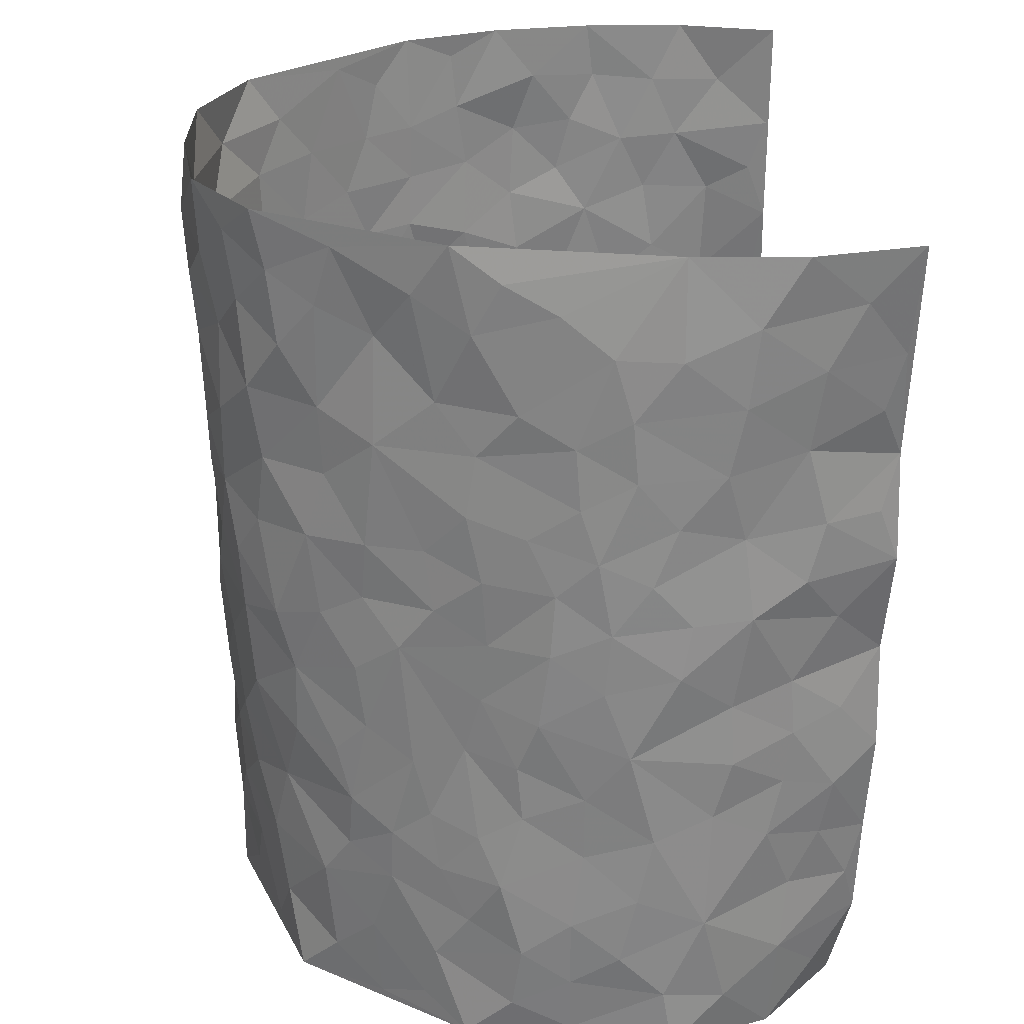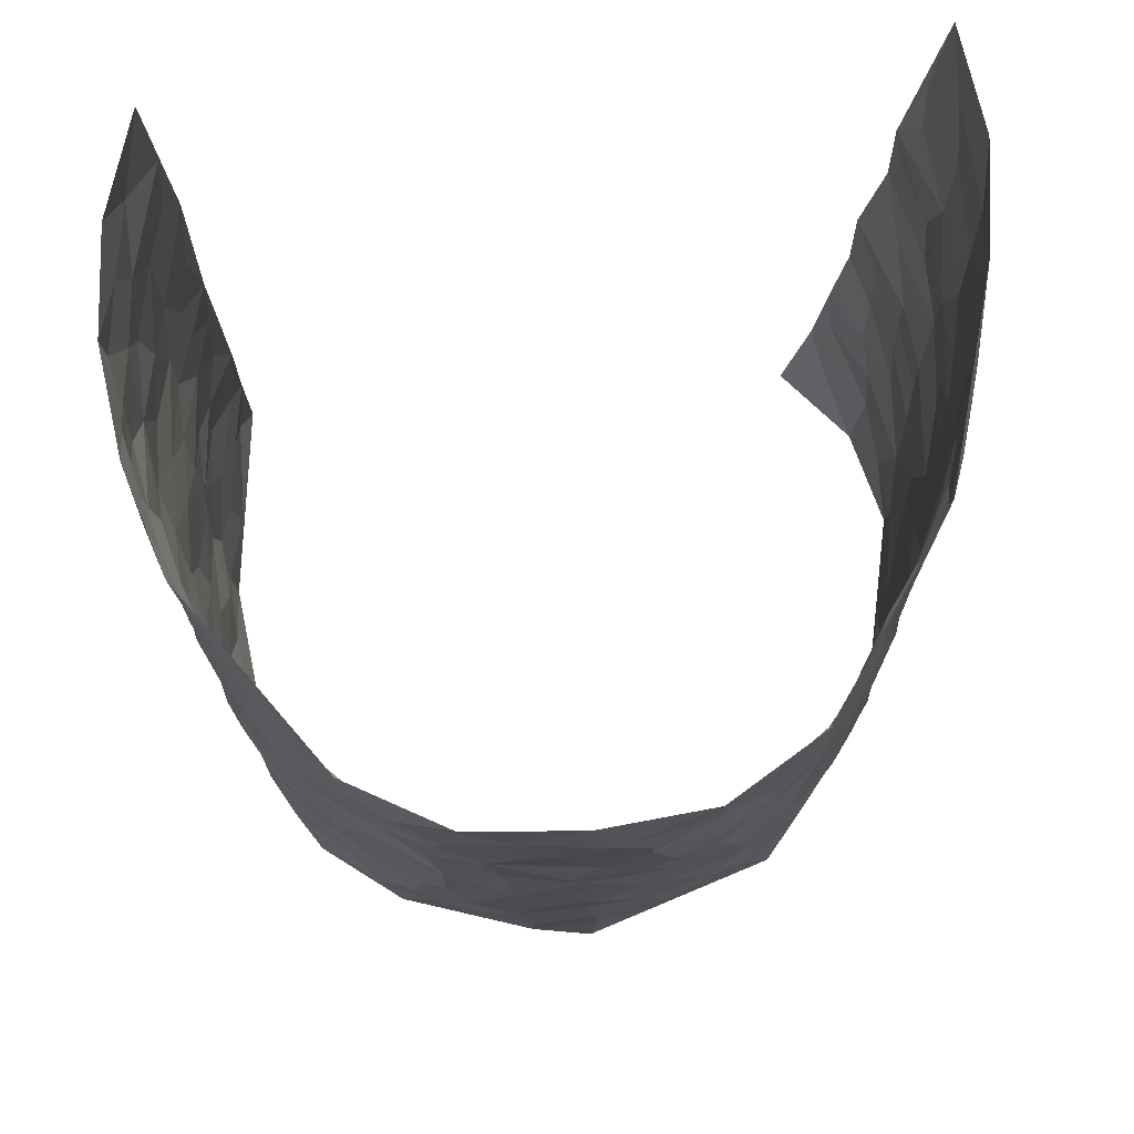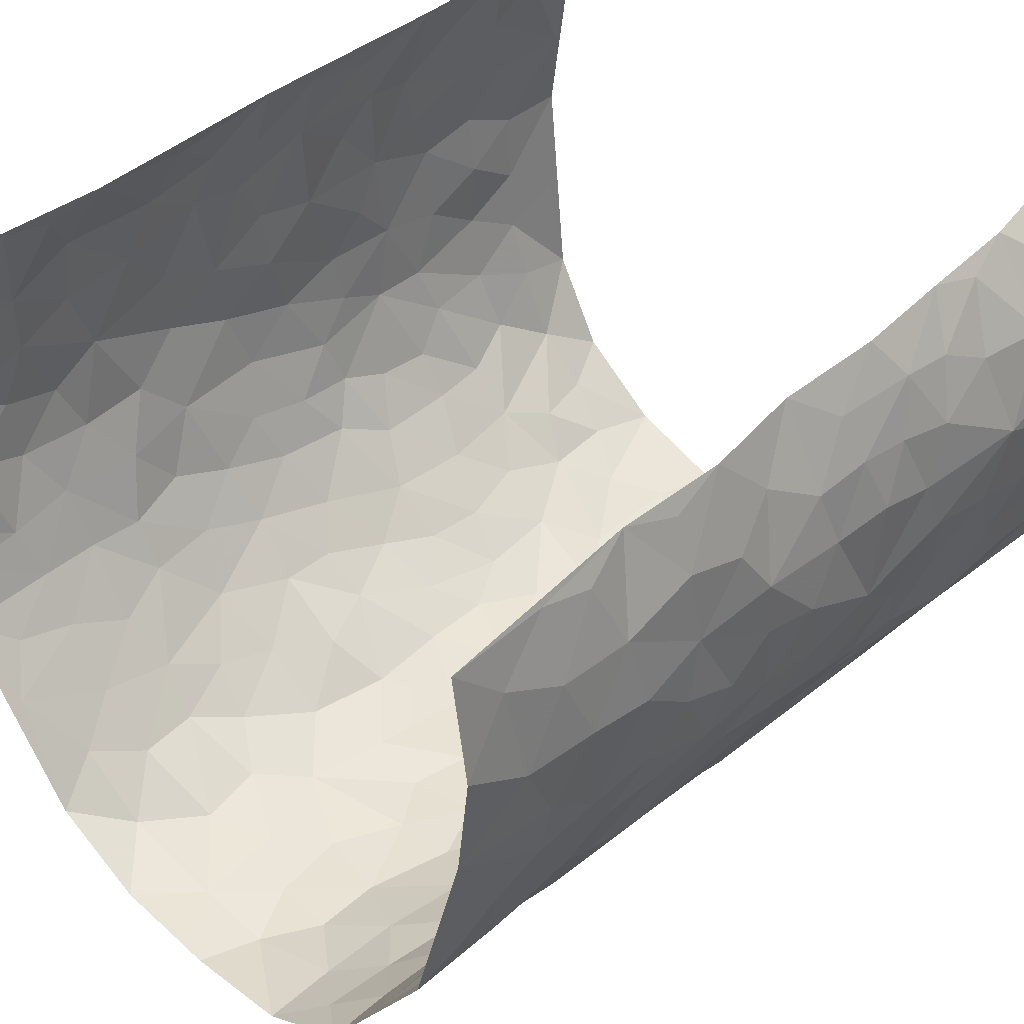
<metadata>
{"format":"obj","ext":"obj","renderer":"f3d","projection":"perspective","resolution":1024,"background":"white","views":[{"elev":27.8,"azim":-95.4,"up":"+Y"},{"elev":75.5,"azim":174.3,"up":"+Y"},{"elev":40.9,"azim":-135.7,"up":"+Z"}]}
</metadata>
<code>
v -0.3308 0.02442 0.4043
v -0.4289 1.013 0.428
v 0.3798 0.001371 0.4288
v 0.381 0.9975 0.4257
v -0.4422 0.4052 0.2513
v -0.3851 0.5159 0.4241
v -0.4297 0.3711 0.3123
v -0.002003 1.695e-05 -0.3114
v -0.3753 0.2671 0.4238
v -0.4122 0.352 0.3755
v -0.4449 0.01271 0.1938
v -0.3639 0.143 0.4219
v -0.4411 0.3037 0.1655
v -0.4134 0.01483 0.3134
v -0.4332 0.3014 0.2965
v -0.3925 0.008787 -0.04706
v -0.3814 0.2043 0.4051
v -0.2699 0.1704 -0.2071
v -0.4402 0.3341 0.2317
v -0.4243 0.1333 0.3206
v -0.3851 0.07941 0.3721
v -0.4373 0.076 0.2548
v -0.4378 0.137 0.1296
v -0.4425 0.08575 0.1822
v -0.4175 0.2209 0.3279
v -0.409 0.2844 0.3624
v -0.4445 0.1886 0.2268
v -0.4402 0.2201 0.1483
v -0.4269 0.5019 0.3162
v -0.3893 0.3905 0.4274
v -0.4298 1.01 0.1823
v -0.4091 0.2306 -0.007271
v 0.2481 0.1553 -0.2388
v -0.4006 0.7649 0.4245
v -0.313 0.3978 -0.1532
v -0.4417 0.7656 0.232
v -0.4445 0.8444 0.2481
v -0.4163 0.4516 0.03538
v -0.4157 0.6157 0.05335
v -0.3632 1.005 -0.05457
v -0.4119 0.7021 0.4053
v -0.4336 0.5732 0.1132
v -0.3153 0.7588 -0.136
v -0.3916 0.2877 -0.03065
v -0.3687 0.2319 -0.07394
v -0.3879 0.1695 -0.04219
v -0.3481 0.643 -0.08447
v -0.3051 0.5642 -0.1526
v 0.1641 0.4713 -0.2881
v -0.2952 0.2252 -0.1766
v -0.196 0.6116 -0.2666
v -0.3107 0.6338 -0.1478
v -0.2758 0.06102 -0.1968
v -0.42 0.7209 0.07858
v -0.3347 0.1996 -0.1287
v -0.4356 0.6312 0.324
v -0.03674 0.3464 -0.3156
v 0.05907 0.3371 -0.3141
v 0.2759 0.4494 -0.2154
v -0.09212 0.5503 -0.3119
v -0.1601 0.556 -0.2927
v 0.09553 0.6279 -0.3143
v -0.4261 0.3559 0.08761
v -0.4423 0.5859 0.2005
v -0.4176 0.8246 0.399
v -0.4163 0.1374 0.01711
v -0.3155 0.01689 -0.1436
v -0.4382 0.4787 0.2483
v -0.4264 0.1815 0.07359
v -0.4197 0.02725 0.07452
v -0.2381 0.004375 -0.2394
v -0.4234 0.09744 0.07393
v -0.41 0.06096 0.006444
v -0.3554 0.0433 -0.09405
v -0.3682 0.1104 -0.0808
v -0.4309 0.6999 0.3423
v -0.4173 0.8887 0.4185
v -0.4452 0.5209 0.1888
v 0.007831 0.9966 -0.3317
v -0.437 0.6881 0.2539
v -0.4096 0.3237 0.01845
v -0.3833 0.4692 -0.02634
v 0.01004 0.5694 -0.3217
v -0.0472 0.4813 -0.3191
v 0.005287 0.4176 -0.3232
v -0.122 0.1278 -0.2855
v -0.4018 0.6794 0.02368
v -0.4173 0.5767 0.3655
v -0.4381 0.703 0.1826
v -0.3597 0.3034 -0.08322
v -0.4246 0.2768 0.08711
v -0.3754 0.6964 -0.04012
v -0.168 0.485 -0.2877
v -0.2403 0.4381 -0.2315
v -0.4291 0.6599 0.09803
v -0.01086 0.1155 -0.3101
v -0.3381 0.5162 -0.1144
v -0.3026 0.2924 -0.1726
v -0.2254 0.5051 -0.2508
v -0.1749 0.382 -0.2795
v -0.4067 0.6399 0.4287
v -0.4381 0.6343 0.1562
v -0.4436 0.5923 0.2655
v -0.314 0.1147 -0.1518
v -0.3861 0.5414 -0.01903
v -0.4393 0.417 0.1359
v -0.1276 0.3235 -0.2961
v -0.1451 0.2491 -0.2837
v -0.3846 0.6198 -0.02415
v 0.1132 0.7264 -0.3136
v -0.002745 0.2129 -0.3153
v -0.07145 0.2718 -0.3061
v 0.006037 0.2863 -0.3121
v -0.3493 0.3699 -0.1014
v -0.1905 0.1846 -0.2649
v -0.4331 0.4985 0.1063
v -0.4064 0.3899 0.01275
v -0.3745 0.3991 -0.04396
v -0.2699 0.5272 -0.1999
v -0.2402 0.352 -0.2331
v -0.3036 0.4715 -0.1633
v -0.2128 0.2722 -0.2479
v -0.08799 0.4104 -0.306
v -0.4182 0.5412 0.04769
v -0.09124 0.1971 -0.3018
v -0.2063 0.09531 -0.2529
v -0.3364 0.2636 -0.127
v -0.4081 0.4523 0.3779
v -0.4285 0.4344 0.3208
v 0.09345 0.4201 -0.3078
v 0.2035 0.2354 -0.2673
v 0.08688 0.5141 -0.3218
v 0.02244 0.4859 -0.3209
v 0.1648 0.3905 -0.2873
v 0.4156 0.495 0.242
v 0.2109 0.4316 -0.2587
v 0.2486 0.3115 -0.2311
v 0.1613 0.5648 -0.2951
v 0.131 0.9952 -0.32
v -0.2588 0.6222 -0.2125
v 0.3477 0.8788 -0.1128
v 0.3812 0.9975 -0.05599
v -0.1993 0.7816 -0.2709
v -0.05264 0.8626 -0.3333
v -0.2854 0.3522 -0.1883
v -0.3576 0.5728 -0.07582
v -0.07302 0.05226 -0.2921
v -0.1542 0.02314 -0.2661
v 0.1174 0.0003939 -0.2821
v 0.01984 0.858 -0.3338
v -0.0123 0.698 -0.3246
v 0.361 0.1953 -0.1213
v 0.305 0.2881 -0.1809
v 0.4165 0.5247 0.04124
v 0.3963 0.5453 -0.02292
v 0.3784 0.134 -0.0913
v 0.3985 0.2265 -0.02647
v 0.3549 0.3603 -0.1267
v 0.02693 0.6386 -0.3265
v -0.05548 0.6259 -0.3218
v -0.1398 0.7293 -0.3035
v -0.08268 0.6918 -0.322
v -0.05484 0.7898 -0.3271
v -0.1309 0.6325 -0.3041
v 0.02661 0.7727 -0.3268
v 0.2384 0.996 -0.2591
v -0.01197 0.9251 -0.3395
v -0.2391 0.8481 -0.2342
v -0.1832 0.8806 -0.278
v -0.2666 0.7838 -0.194
v -0.2228 0.9996 -0.2583
v -0.2084 0.6971 -0.2573
v -0.2683 0.7031 -0.19
v -0.1294 0.8293 -0.3003
v -0.1157 0.9974 -0.3212
v 0.2147 0.7434 -0.2708
v 0.1739 0.6644 -0.2898
v 0.2941 0.5932 -0.1921
v 0.2447 0.5212 -0.236
v 0.2494 0.6633 -0.2352
v 0.3525 0.7429 -0.1152
v 0.3169 0.6815 -0.1744
v 0.2659 0.731 -0.2248
v 0.07571 0.9265 -0.3269
v 0.08546 0.8205 -0.3261
v 0.151 0.855 -0.3095
v 0.2399 0.871 -0.2521
v 0.289 0.7916 -0.1982
v 0.2163 0.5933 -0.2479
v -0.4379 0.8813 0.3308
v -0.4326 0.828 0.1312
v -0.433 0.7887 0.3181
v -0.4461 1.012 0.3051
v -0.4338 0.9538 0.3704
v -0.4452 0.9344 0.2584
v -0.4396 0.8975 0.1813
v -0.405 0.939 0.05666
v -0.425 0.897 0.1113
v -0.434 0.7571 0.1372
v -0.3942 0.8233 0.01489
v -0.4156 0.7913 0.0736
v -0.3743 0.9084 -0.03269
v -0.3052 0.883 -0.1312
v -0.3851 0.9685 -0.001483
v -0.3488 0.8226 -0.07019
v -0.3393 0.9419 -0.09354
v -0.2817 0.9763 -0.1742
v -0.3742 0.7686 -0.02901
v -0.268 0.9044 -0.193
v -0.2306 0.9321 -0.2437
v 0.1592 0.782 -0.3002
v 0.2447 0.8018 -0.2497
v 0.1924 0.9305 -0.2941
v 0.332 0.8107 -0.1403
v 0.2961 0.8791 -0.1846
v 0.3184 0.9809 -0.146
v 0.2648 0.9356 -0.223
v 0.3559 0.9469 -0.09768
v 0.332 0.4914 -0.1528
v 0.2942 0.527 -0.1934
v 0.3837 0.6027 -0.06261
v 0.3592 0.663 -0.1092
v 0.3466 0.5862 -0.1318
v 0.3164 0.1888 -0.1746
v 0.3887 0.3336 -0.06743
v 0.3739 0.5209 -0.08487
v 0.3098 0.3862 -0.1782
v -0.117 0.9135 -0.317
v -0.1698 0.9578 -0.2895
v 0.2898 0.1316 -0.1939
v 0.4038 0.01373 0.06281
v 0.1961 0.331 -0.2708
v 0.2538 0.3828 -0.23
v 0.4144 0.2465 0.03285
v 0.4311 0.9964 0.1857
v 0.3778 0.2501 0.4271
v 0.3832 0.811 -0.054
v 0.417 0.4856 0.1679
v 0.381 0.7456 -0.05703
v 0.3794 0.4995 0.4265
v 0.419 0.2927 0.1188
v 0.393 0.4665 -0.03854
v 0.4169 0.3098 0.2283
v 0.4102 0.4142 0.01066
v 0.3897 0.001602 -0.05922
v 0.09079 0.2494 -0.3075
v 0.3864 0.07634 -0.0417
v 0.1348 0.3162 -0.2985
v 0.3541 0.2655 -0.1232
v 0.4076 0.2642 0.3251
v 0.4216 0.4599 0.09088
v 0.4059 0.08135 0.02866
v 0.373 0.4246 -0.09624
v 0.4173 0.3702 0.05647
v 0.2674 0.2307 -0.2208
v 0.3846 0.2705 -0.06897
v 0.2506 0.07643 -0.2336
v 0.3312 0.0008351 -0.1674
v 0.2336 -4.719e-05 -0.2426
v 0.1936 0.1125 -0.2621
v 0.06875 0.1671 -0.3114
v 0.1438 0.187 -0.2912
v 0.4168 0.1464 0.06236
v 0.4135 0.4213 0.2267
v 0.4207 0.22 0.199
v 0.4133 0.07975 0.1014
v 0.4217 0.3829 0.1188
v 0.4178 0.3379 0.1679
v 0.4022 0.3253 0.3362
v 0.4214 0.5655 0.1959
v 0.4122 0.1447 0.1427
v 0.4178 0.1488 0.2146
v 0.412 0.3665 0.291
v 0.3901 0.3489 0.3921
v 0.4018 0.4374 0.3364
v 0.4166 0.3117 0.03068
v 0.408 0.105 0.2714
v 0.3039 0.06205 -0.1904
v 0.3562 0.0677 -0.131
v 0.07072 0.07508 -0.3067
v 0.1372 0.07046 -0.2789
v 0.3718 0.7477 0.4228
v 0.4175 0.07811 0.1826
v 0.4173 0.2147 0.1053
v 0.3849 0.4242 0.4099
v 0.3983 0.5079 0.3569
v 0.4133 0.2494 0.2594
v 0.403 0.1471 -0.01706
v 0.4154 0.0002763 0.185
v 0.3976 0.3931 -0.0474
v 0.3921 0.06328 0.3911
v 0.38 0.1255 0.4285
v 0.4082 0.1795 0.2912
v 0.394 0.1236 0.3488
v 0.4021 0.008302 0.28
v 0.3897 0.1876 0.3876
v 0.4248 0.5535 0.1162
v 0.4302 0.6307 0.1425
v 0.412 0.6344 0.03627
v 0.4171 0.6893 0.2777
v 0.4236 0.77 0.08195
v 0.3847 0.6236 0.4049
v 0.426 0.6397 0.2189
v 0.4129 0.5932 0.3066
v 0.4267 0.7419 0.1851
v 0.4128 0.5286 0.2974
v 0.3989 0.5726 0.3666
v 0.4075 0.6574 0.3436
v 0.4214 0.6907 0.09113
v 0.4024 0.7226 0.01818
v 0.3946 0.6735 -0.03852
v 0.4143 0.8501 0.3052
v 0.4294 0.8693 0.1637
v 0.4229 0.7745 0.2643
v 0.4053 0.7759 0.3486
v 0.4238 0.842 0.2323
v 0.3775 0.8726 0.4216
v 0.4316 0.8006 0.1453
v 0.3833 0.8095 0.4009
v 0.4321 0.9295 0.1939
v 0.4205 0.9967 0.3081
v 0.4165 0.9975 0.06299
v 0.422 0.9238 0.273
v 0.4064 0.9262 0.3587
v 0.4223 0.9332 0.1133
v 0.4025 0.9006 0.00955
v 0.3814 0.8805 -0.05292
v 0.4012 0.9689 0.002868
v 0.4083 0.821 0.02162
v 0.4266 0.8597 0.08677
f 29 6 128
f 12 21 20
f 26 10 9
f 55 45 46
f 27 19 15
f 26 9 17
f 101 6 88
f 12 1 21
f 7 15 19
f 125 86 96
f 84 123 85
f 129 29 128
f 25 27 15
f 12 20 17
f 73 75 66
f 22 14 11
f 26 17 25
f 9 12 17
f 25 15 26
f 5 129 7
f 52 146 48
f 55 18 50
f 7 19 5
f 20 27 25
f 124 82 105
f 41 76 34
f 20 14 22
f 14 20 21
f 14 21 1
f 24 22 11
f 24 27 22
f 72 66 69
f 69 32 91
f 70 24 11
f 24 23 27
f 17 20 25
f 27 20 22
f 10 15 7
f 10 26 15
f 23 28 27
f 27 13 19
f 28 23 69
f 13 27 28
f 119 121 94
f 10 7 129
f 6 30 128
f 9 10 30
f 36 192 80
f 80 102 89
f 118 81 44
f 64 103 78
f 115 126 86
f 45 32 46
f 91 63 13
f 129 68 29
f 95 87 54
f 95 54 199
f 202 40 204
f 82 97 105
f 29 88 6
f 18 55 104
f 148 126 71
f 38 82 124
f 50 18 122
f 117 82 38
f 5 19 106
f 82 117 118
f 80 64 102
f 127 45 55
f 194 77 190
f 98 35 114
f 39 124 105
f 127 50 98
f 106 19 13
f 66 75 46
f 39 95 42
f 63 117 38
f 95 89 102
f 101 56 76
f 51 140 99
f 18 53 126
f 62 83 132
f 45 127 90
f 112 113 57
f 103 29 68
f 130 85 58
f 109 39 105
f 35 94 121
f 113 246 58
f 151 165 163
f 120 100 94
f 114 127 98
f 192 190 65
f 95 39 87
f 36 191 37
f 67 104 74
f 56 101 88
f 13 63 106
f 192 34 76
f 268 241 243
f 108 115 125
f 93 84 60
f 133 84 85
f 156 288 157
f 101 76 41
f 80 103 64
f 105 97 146
f 99 61 51
f 92 109 47
f 125 96 111
f 158 227 153
f 75 104 55
f 69 66 32
f 81 91 32
f 106 78 68
f 42 64 78
f 77 34 65
f 24 70 72
f 75 73 16
f 16 71 67
f 2 34 77
f 13 28 91
f 103 56 88
f 56 80 76
f 72 69 23
f 11 16 70
f 16 73 70
f 16 67 74
f 115 18 126
f 24 72 23
f 73 72 70
f 16 74 75
f 72 73 66
f 32 45 44
f 84 83 60
f 66 46 32
f 78 106 116
f 117 63 81
f 67 53 104
f 103 68 78
f 69 91 28
f 36 80 89
f 106 38 116
f 106 68 5
f 81 118 117
f 62 132 138
f 32 44 81
f 53 67 71
f 57 58 85
f 123 100 107
f 93 60 61
f 33 230 224
f 8 96 147
f 132 133 130
f 140 48 119
f 93 100 123
f 122 98 50
f 164 60 160
f 53 71 126
f 125 112 108
f 193 194 195
f 75 55 46
f 63 91 81
f 56 103 80
f 196 198 31
f 18 104 53
f 121 48 97
f 38 106 63
f 118 97 82
f 97 35 121
f 51 172 140
f 130 134 49
f 87 39 109
f 288 252 263
f 97 114 35
f 47 43 92
f 57 113 58
f 248 130 58
f 34 101 41
f 114 90 127
f 116 124 42
f 145 94 35
f 118 114 97
f 167 79 175
f 98 145 35
f 85 123 57
f 43 47 52
f 199 36 89
f 42 78 116
f 159 83 62
f 88 29 103
f 74 104 75
f 118 44 90
f 173 140 172
f 42 95 102
f 190 192 37
f 65 190 77
f 89 95 199
f 125 111 112
f 92 87 109
f 18 115 122
f 177 180 176
f 112 57 107
f 109 105 146
f 93 94 100
f 285 286 275
f 96 86 147
f 137 232 131
f 57 123 107
f 87 92 208
f 49 134 136
f 132 130 49
f 161 164 162
f 50 127 55
f 122 108 107
f 122 107 100
f 48 140 52
f 118 90 114
f 99 119 94
f 123 84 93
f 36 37 192
f 48 121 119
f 120 122 100
f 39 42 124
f 38 124 116
f 248 58 246
f 44 45 90
f 98 122 120
f 146 52 47
f 94 93 99
f 168 209 170
f 212 183 188
f 202 197 200
f 42 102 64
f 107 108 112
f 99 93 61
f 8 280 96
f 112 111 113
f 125 115 86
f 115 108 122
f 128 30 10
f 5 68 129
f 10 129 128
f 132 49 138
f 83 84 133
f 130 133 85
f 83 133 132
f 248 134 130
f 156 152 224
f 151 110 165
f 212 186 211
f 153 224 249
f 254 251 244
f 246 261 262
f 225 158 249
f 49 136 179
f 185 184 150
f 214 188 181
f 181 188 182
f 161 163 174
f 143 170 172
f 110 211 185
f 184 79 167
f 174 228 169
f 62 110 159
f 163 150 144
f 210 169 229
f 170 143 168
f 176 211 110
f 98 120 145
f 94 145 120
f 48 146 97
f 109 146 47
f 148 86 126
f 147 86 148
f 71 8 148
f 8 147 148
f 244 276 254
f 232 136 134
f 174 143 161
f 60 83 160
f 163 162 151
f 159 160 83
f 261 281 262
f 259 281 149
f 219 220 59
f 246 113 111
f 33 255 131
f 157 256 152
f 137 255 153
f 230 278 279
f 262 260 33
f 154 155 242
f 131 255 137
f 248 131 232
f 281 280 149
f 259 258 278
f 220 179 59
f 159 151 160
f 162 160 151
f 164 61 60
f 228 174 144
f 144 174 163
f 159 110 151
f 161 172 164
f 186 184 185
f 161 162 163
f 61 164 51
f 160 162 164
f 187 217 213
f 150 163 165
f 205 202 200
f 79 184 139
f 170 43 173
f 174 169 143
f 161 143 172
f 167 144 150
f 176 180 183
f 172 170 173
f 223 226 221
f 185 150 165
f 99 140 119
f 207 206 203
f 172 51 164
f 43 52 173
f 173 52 140
f 167 175 228
f 228 229 169
f 210 168 169
f 177 110 62
f 189 138 179
f 62 138 177
f 136 232 233
f 181 182 222
f 150 184 167
f 178 180 189
f 49 179 138
f 177 138 189
f 180 178 182
f 178 179 220
f 307 308 304
f 222 223 221
f 215 187 188
f 176 183 212
f 187 213 186
f 214 215 188
f 185 211 186
f 237 181 239
f 182 188 183
f 110 185 165
f 216 215 141
f 211 176 212
f 182 183 180
f 176 110 177
f 213 184 186
f 178 189 179
f 177 189 180
f 195 190 37
f 197 198 200
f 195 194 190
f 34 192 65
f 80 192 76
f 37 196 195
f 194 2 77
f 193 2 194
f 196 37 191
f 31 193 195
f 198 196 191
f 31 195 196
f 199 201 191
f 197 204 31
f 198 191 201
f 31 198 197
f 201 199 54
f 36 199 191
f 54 208 201
f 208 43 205
f 208 54 87
f 198 201 200
f 206 205 203
f 43 170 203
f 210 207 209
f 40 202 206
f 31 204 40
f 197 202 204
f 208 205 200
f 43 203 205
f 205 206 202
f 203 209 207
f 171 40 207
f 40 206 207
f 208 200 201
f 43 208 92
f 170 209 203
f 168 143 169
f 207 210 171
f 168 210 209
f 188 187 212
f 212 187 186
f 166 139 213
f 184 213 139
f 237 214 181
f 215 214 141
f 216 141 218
f 213 217 166
f 142 166 216
f 217 216 166
f 187 215 217
f 216 217 215
f 237 141 214
f 142 216 218
f 223 222 182
f 179 136 59
f 223 220 219
f 267 238 251
f 237 327 141
f 223 182 178
f 158 290 253
f 220 223 178
f 59 233 227
f 233 59 136
f 248 246 131
f 153 249 158
f 251 254 267
f 223 219 226
f 111 261 246
f 297 251 238
f 276 256 157
f 167 228 144
f 229 228 175
f 175 171 229
f 229 171 210
f 260 257 33
f 265 271 272
f 266 289 283
f 269 243 250
f 249 224 152
f 266 283 271
f 227 233 137
f 253 227 158
f 325 313 320
f 135 264 275
f 310 329 239
f 270 298 297
f 249 256 225
f 275 273 269
f 311 222 221
f 155 154 299
f 234 276 157
f 310 311 299
f 222 239 181
f 221 226 155
f 266 263 252
f 242 290 244
f 264 273 275
f 273 264 243
f 242 244 154
f 276 290 225
f 288 234 157
f 240 282 302
f 275 286 306
f 225 290 158
f 234 263 284
f 241 254 276
f 233 232 137
f 137 153 227
f 264 135 238
f 244 251 154
f 260 259 257
f 227 253 219
f 33 224 255
f 154 297 299
f 240 302 307
f 297 154 251
f 264 268 243
f 253 226 219
f 271 284 263
f 277 294 293
f 290 242 253
f 241 234 284
f 59 227 219
f 242 155 226
f 252 245 231
f 157 152 156
f 257 230 33
f 152 256 249
f 278 230 257
f 262 33 131
f 224 153 255
f 259 278 257
f 134 248 232
f 230 279 224
f 96 261 111
f 261 96 280
f 280 281 261
f 246 262 131
f 252 247 245
f 268 267 241
f 283 277 272
f 288 247 252
f 275 274 285
f 295 291 294
f 267 268 264
f 263 234 288
f 309 310 299
f 290 276 244
f 283 272 271
f 267 254 241
f 265 243 241
f 236 240 285
f 297 238 270
f 303 305 298
f 241 276 234
f 221 155 299
f 272 277 293
f 250 243 287
f 286 285 240
f 284 271 265
f 271 263 266
f 295 3 291
f 225 256 276
f 241 284 265
f 289 266 231
f 3 292 291
f 321 235 323
f 293 294 296
f 279 278 258
f 245 279 258
f 279 156 224
f 260 281 259
f 280 8 149
f 262 281 260
f 231 266 252
f 267 264 238
f 306 304 270
f 283 289 295
f 243 269 273
f 236 269 250
f 294 292 296
f 274 236 285
f 269 274 275
f 250 287 293
f 245 289 231
f 236 274 269
f 156 279 247
f 242 226 253
f 247 279 245
f 243 265 287
f 288 156 247
f 265 272 293
f 296 292 236
f 293 287 265
f 295 294 277
f 277 283 295
f 236 250 296
f 289 3 295
f 292 294 291
f 293 296 250
f 300 304 308
f 325 320 235
f 329 330 326
f 270 304 303
f 270 303 298
f 309 305 301
f 135 306 270
f 299 297 298
f 298 309 299
f 238 135 270
f 300 314 305
f 303 300 305
f 304 306 307
f 300 303 304
f 282 319 315
f 322 325 235
f 275 306 135
f 307 306 286
f 240 307 286
f 308 307 302
f 302 282 308
f 308 282 315
f 305 309 298
f 310 309 301
f 310 301 329
f 310 239 311
f 222 311 239
f 299 311 221
f 319 312 315
f 312 323 316
f 301 305 318
f 305 314 316
f 300 308 315
f 316 314 312
f 312 314 315
f 315 314 300
f 323 312 324
f 316 313 318
f 282 4 317
f 330 313 325
f 4 321 324
f 235 320 323
f 282 317 319
f 312 319 317
f 326 325 322
f 316 320 313
f 316 318 305
f 142 218 327
f 327 218 141
f 316 323 320
f 324 312 317
f 4 324 317
f 321 323 324
f 318 313 330
f 328 326 322
f 326 327 329
f 329 327 237
f 326 328 327
f 322 142 328
f 327 328 142
f 329 237 239
f 301 318 330
f 326 330 325
f 330 329 301

</code>
